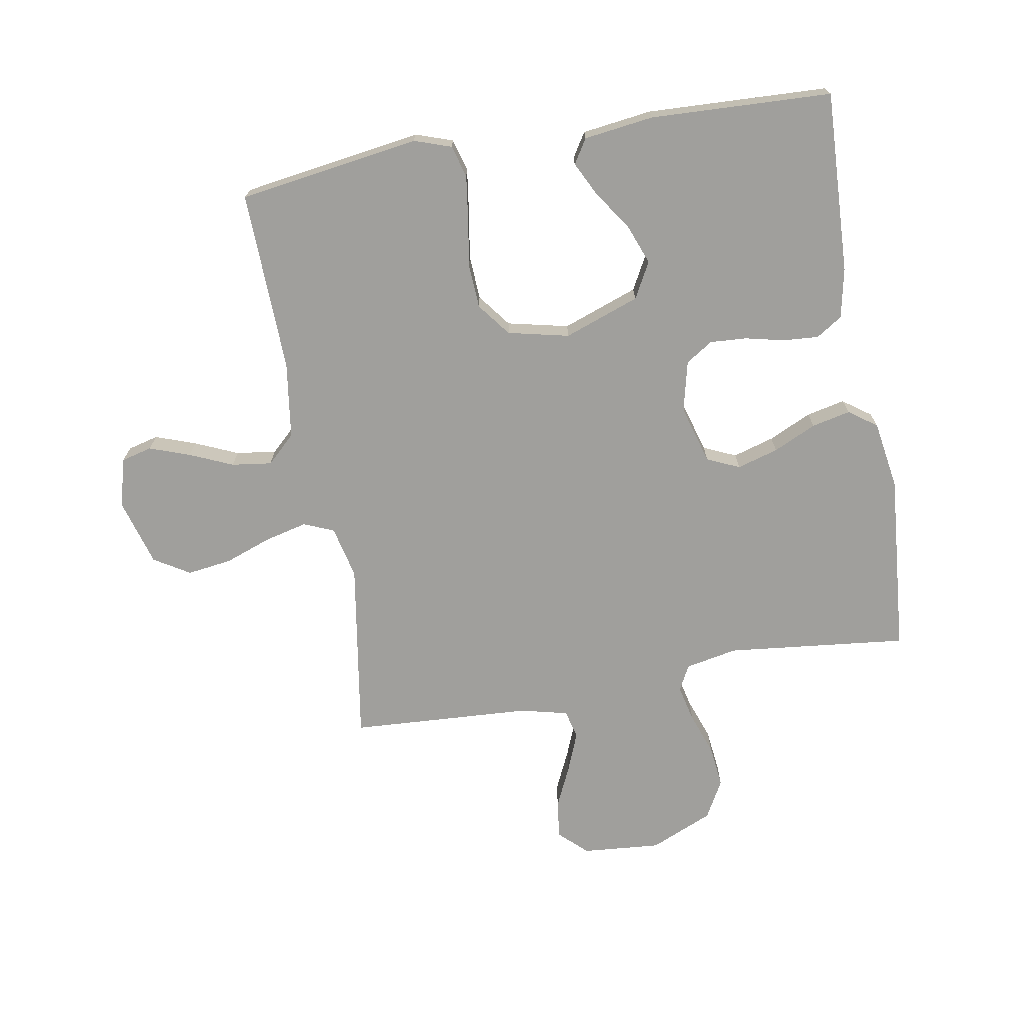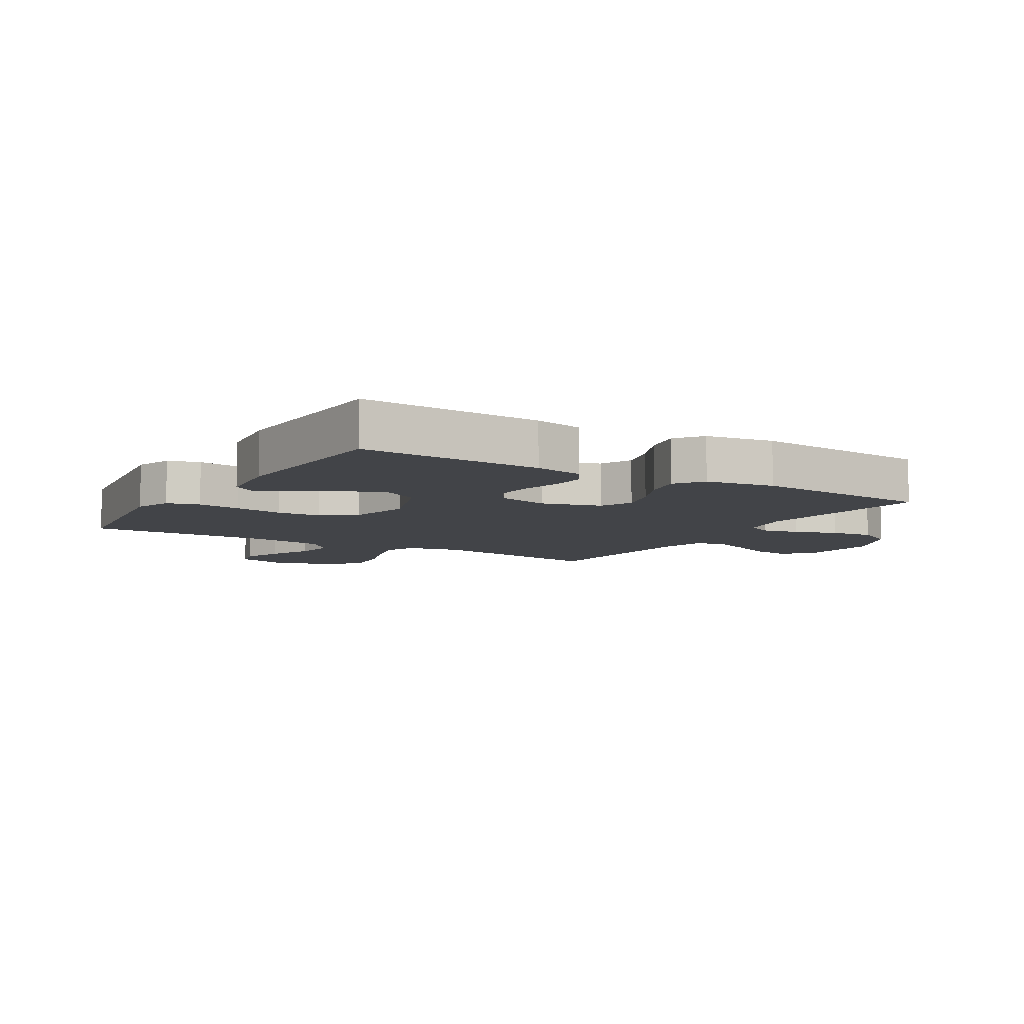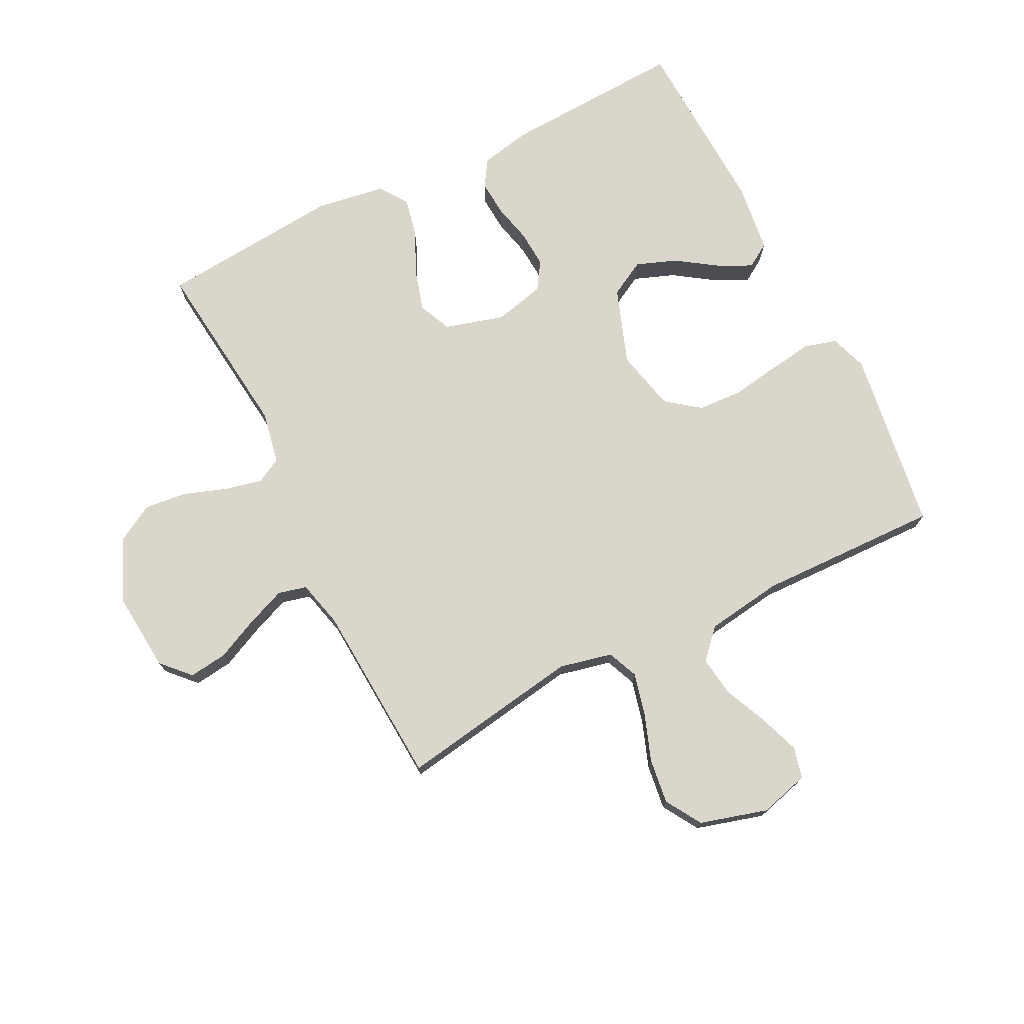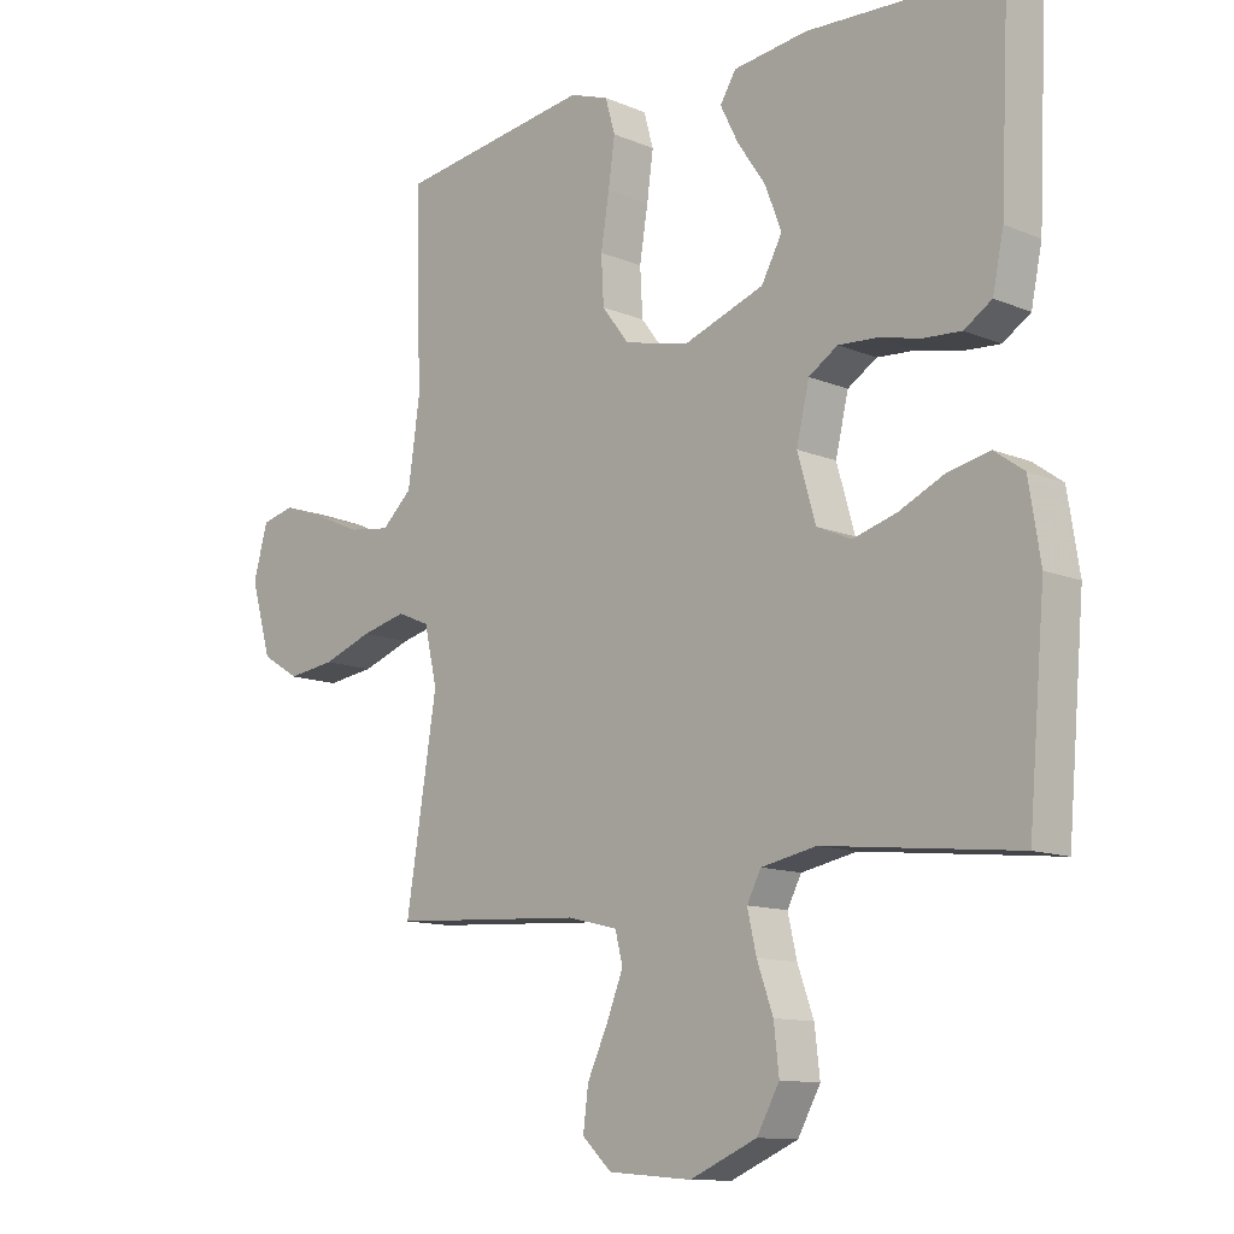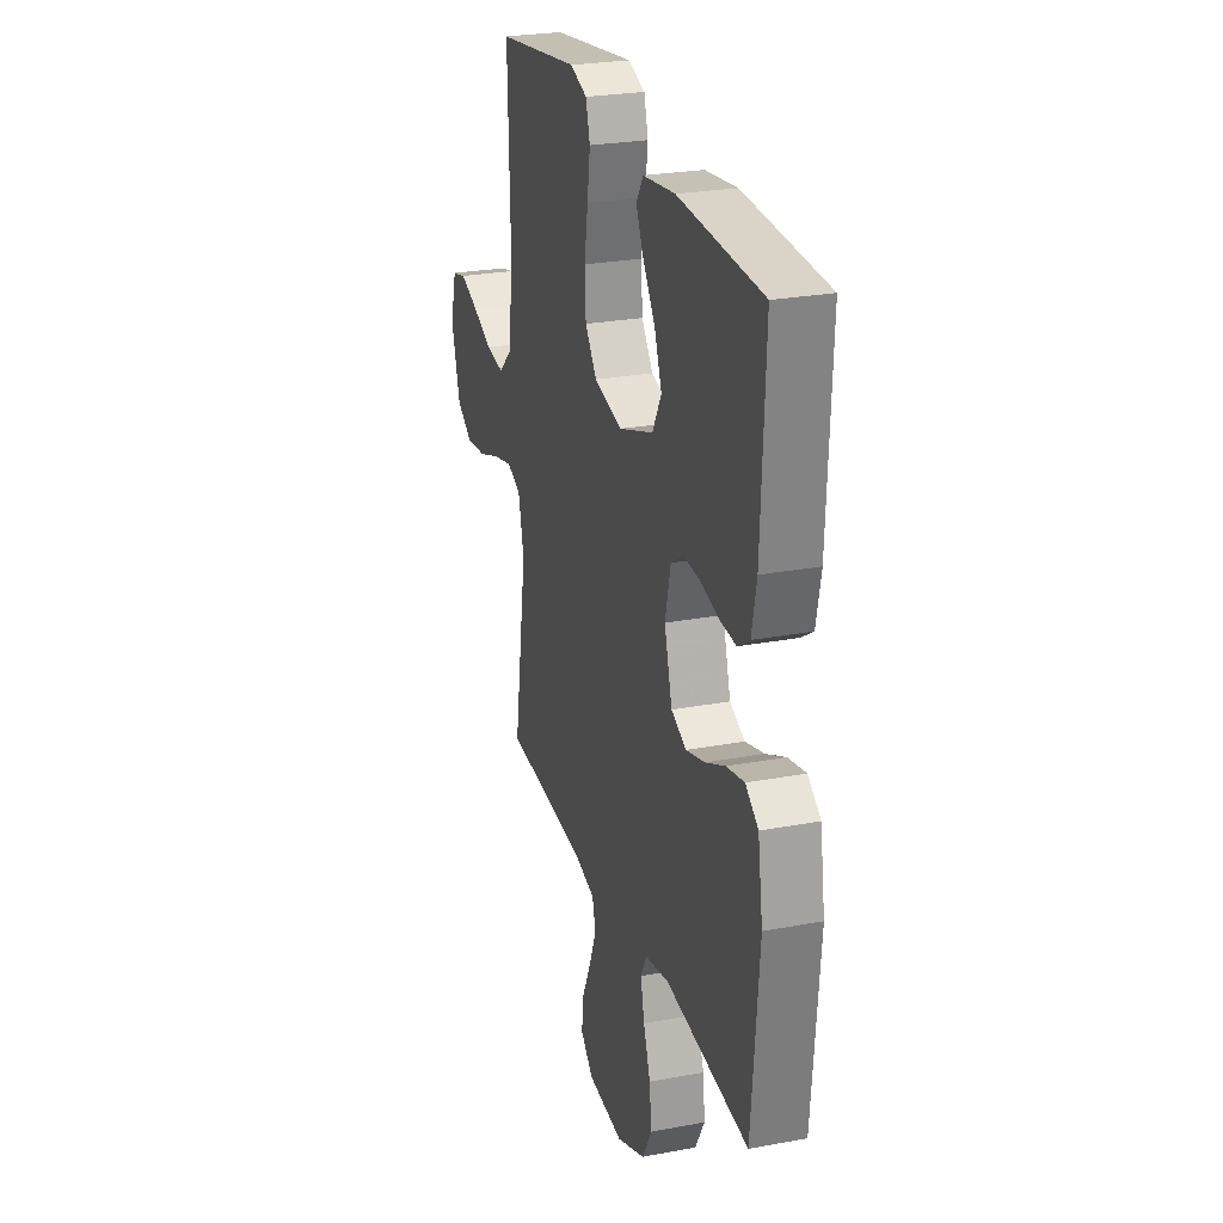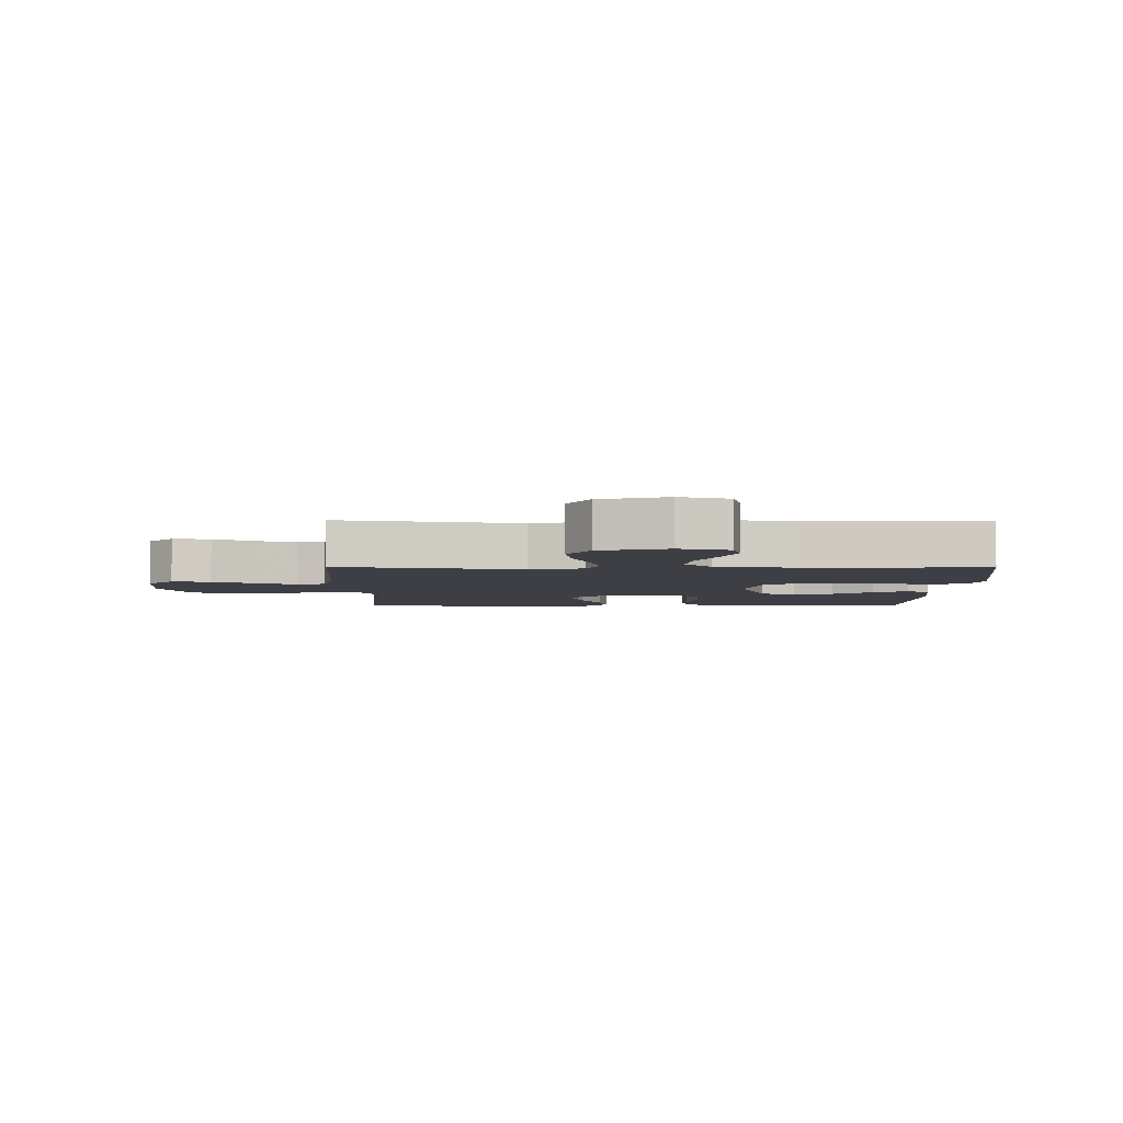
<metadata>
{"format":"obj","ext":"obj","renderer":"f3d","projection":"perspective","resolution":1024,"background":"white","views":[{"elev":-71.2,"azim":10.0,"up":"+Y"},{"elev":-7.8,"azim":58.6,"up":"+Y"},{"elev":74.1,"azim":-116.8,"up":"+Y"},{"elev":-11.8,"azim":44.9,"up":"+Z"},{"elev":26.0,"azim":73.5,"up":"+Z"},{"elev":-4.4,"azim":-90.6,"up":"+Y"}]}
</metadata>
<code>
v 0.5 0.07 -0.5
v 0.2 0.07 -0.467
v 0.114 0.07 -0.484
v 0.092 0.07 -0.526
v 0.106 0.07 -0.587
v 0.131 0.07 -0.657
v 0.139 0.07 -0.727
v 0.104 0.07 -0.79
v 0 0.07 -0.835
v -0.13 0.07 -0.824
v -0.176 0.07 -0.781
v -0.168 0.07 -0.718
v -0.136 0.07 -0.649
v -0.11 0.07 -0.584
v -0.122 0.07 -0.537
v -0.2 0.07 -0.518
v -0.5 0.07 -0.5
v -0.452 0.07 -0.2
v -0.472 0.07 -0.113
v -0.522 0.07 -0.092
v -0.592 0.07 -0.109
v -0.669 0.07 -0.137
v -0.743 0.07 -0.147
v -0.802 0.07 -0.111
v -0.834 0.07 0
v -0.812 0.07 0.081
v -0.761 0.07 0.094
v -0.694 0.07 0.07
v -0.623 0.07 0.039
v -0.557 0.07 0.03
v -0.51 0.07 0.074
v -0.492 0.07 0.2
v -0.5 0.07 0.5
v -0.2 0.07 0.544
v -0.139 0.07 0.523
v -0.124 0.07 0.47
v -0.134 0.07 0.398
v -0.147 0.07 0.318
v -0.143 0.07 0.245
v -0.101 0.07 0.19
v 0 0.07 0.167
v 0.125 0.07 0.212
v 0.157 0.07 0.271
v 0.132 0.07 0.337
v 0.088 0.07 0.402
v 0.06 0.07 0.458
v 0.085 0.07 0.498
v 0.2 0.07 0.513
v 0.5 0.07 0.5
v 0.486 0.07 0.2
v 0.469 0.07 0.118
v 0.426 0.07 0.09
v 0.367 0.07 0.094
v 0.303 0.07 0.109
v 0.242 0.07 0.113
v 0.197 0.07 0.084
v 0.177 0.07 0
v 0.205 0.07 -0.097
v 0.259 0.07 -0.121
v 0.327 0.07 -0.101
v 0.398 0.07 -0.068
v 0.462 0.07 -0.054
v 0.508 0.07 -0.087
v 0.526 0.07 -0.2
v 0.5 0 -0.5
v 0.2 0 -0.467
v 0.114 0 -0.484
v 0.092 0 -0.526
v 0.106 0 -0.587
v 0.131 0 -0.657
v 0.139 0 -0.727
v 0.104 0 -0.79
v 0 0 -0.835
v -0.13 0 -0.824
v -0.176 0 -0.781
v -0.168 0 -0.718
v -0.136 0 -0.649
v -0.11 0 -0.584
v -0.122 0 -0.537
v -0.2 0 -0.518
v -0.5 0 -0.5
v -0.452 0 -0.2
v -0.472 0 -0.113
v -0.522 0 -0.092
v -0.592 0 -0.109
v -0.669 0 -0.137
v -0.743 0 -0.147
v -0.802 0 -0.111
v -0.834 0 0
v -0.812 0 0.081
v -0.761 0 0.094
v -0.694 0 0.07
v -0.623 0 0.039
v -0.557 0 0.03
v -0.51 0 0.074
v -0.492 0 0.2
v -0.5 0 0.5
v -0.2 0 0.544
v -0.139 0 0.523
v -0.124 0 0.47
v -0.134 0 0.398
v -0.147 0 0.318
v -0.143 0 0.245
v -0.101 0 0.19
v 0 0 0.167
v 0.125 0 0.212
v 0.157 0 0.271
v 0.132 0 0.337
v 0.088 0 0.402
v 0.06 0 0.458
v 0.085 0 0.498
v 0.2 0 0.513
v 0.5 0 0.5
v 0.486 0 0.2
v 0.469 0 0.118
v 0.426 0 0.09
v 0.367 0 0.094
v 0.303 0 0.109
v 0.242 0 0.113
v 0.197 0 0.084
v 0.177 0 0
v 0.205 0 -0.097
v 0.259 0 -0.121
v 0.327 0 -0.101
v 0.398 0 -0.068
v 0.462 0 -0.054
v 0.508 0 -0.087
v 0.526 0 -0.2
f 64 1 2
f 63 64 2
f 62 63 2
f 61 62 2
f 60 61 2
f 59 60 2 3
f 58 59 3 4
f 57 58 4
f 52 53 54
f 51 52 54
f 50 51 54
f 49 50 54
f 48 49 54
f 47 48 54
f 46 47 54
f 45 46 54
f 44 45 54
f 43 44 54 55
f 42 43 55 56
f 36 37 38
f 35 36 38
f 34 35 38
f 33 34 38
f 32 33 38
f 31 32 38 39
f 30 31 39 40
f 27 28 29
f 26 27 29
f 25 26 29
f 24 25 29
f 23 24 29
f 22 23 29
f 21 22 29
f 20 21 29 30
f 30 40 41
f 20 30 41
f 19 20 41
f 16 17 18
f 42 56 57
f 41 42 57
f 19 41 57
f 18 19 57
f 16 18 57
f 15 16 57
f 11 12 13
f 10 11 13
f 9 10 13
f 8 9 13
f 7 8 13
f 6 7 13
f 5 6 13
f 14 15 57 4
f 4 5 13 14
f 66 65 128
f 66 128 127
f 66 127 126
f 66 126 125
f 66 125 124
f 67 66 124 123
f 68 67 123 122
f 68 122 121
f 118 117 116
f 118 116 115
f 118 115 114
f 118 114 113
f 118 113 112
f 118 112 111
f 118 111 110
f 118 110 109
f 118 109 108
f 119 118 108 107
f 120 119 107 106
f 102 101 100
f 102 100 99
f 102 99 98
f 102 98 97
f 102 97 96
f 103 102 96 95
f 104 103 95 94
f 93 92 91
f 93 91 90
f 93 90 89
f 93 89 88
f 93 88 87
f 93 87 86
f 93 86 85
f 94 93 85 84
f 105 104 94
f 105 94 84
f 105 84 83
f 82 81 80
f 121 120 106
f 121 106 105
f 121 105 83
f 121 83 82
f 121 82 80
f 121 80 79
f 77 76 75
f 77 75 74
f 77 74 73
f 77 73 72
f 77 72 71
f 77 71 70
f 77 70 69
f 68 121 79 78
f 78 77 69 68
f 1 65 66 2
f 2 66 67 3
f 3 67 68 4
f 4 68 69 5
f 5 69 70 6
f 6 70 71 7
f 7 71 72 8
f 8 72 73 9
f 9 73 74 10
f 10 74 75 11
f 11 75 76 12
f 12 76 77 13
f 13 77 78 14
f 14 78 79 15
f 15 79 80 16
f 16 80 81 17
f 17 81 82 18
f 18 82 83 19
f 19 83 84 20
f 20 84 85 21
f 21 85 86 22
f 22 86 87 23
f 23 87 88 24
f 24 88 89 25
f 25 89 90 26
f 26 90 91 27
f 27 91 92 28
f 28 92 93 29
f 29 93 94 30
f 30 94 95 31
f 31 95 96 32
f 32 96 97 33
f 33 97 98 34
f 34 98 99 35
f 35 99 100 36
f 36 100 101 37
f 37 101 102 38
f 38 102 103 39
f 39 103 104 40
f 40 104 105 41
f 41 105 106 42
f 42 106 107 43
f 43 107 108 44
f 44 108 109 45
f 45 109 110 46
f 46 110 111 47
f 47 111 112 48
f 48 112 113 49
f 49 113 114 50
f 50 114 115 51
f 51 115 116 52
f 52 116 117 53
f 53 117 118 54
f 54 118 119 55
f 55 119 120 56
f 56 120 121 57
f 57 121 122 58
f 58 122 123 59
f 59 123 124 60
f 60 124 125 61
f 61 125 126 62
f 62 126 127 63
f 63 127 128 64
f 64 128 65 1

</code>
